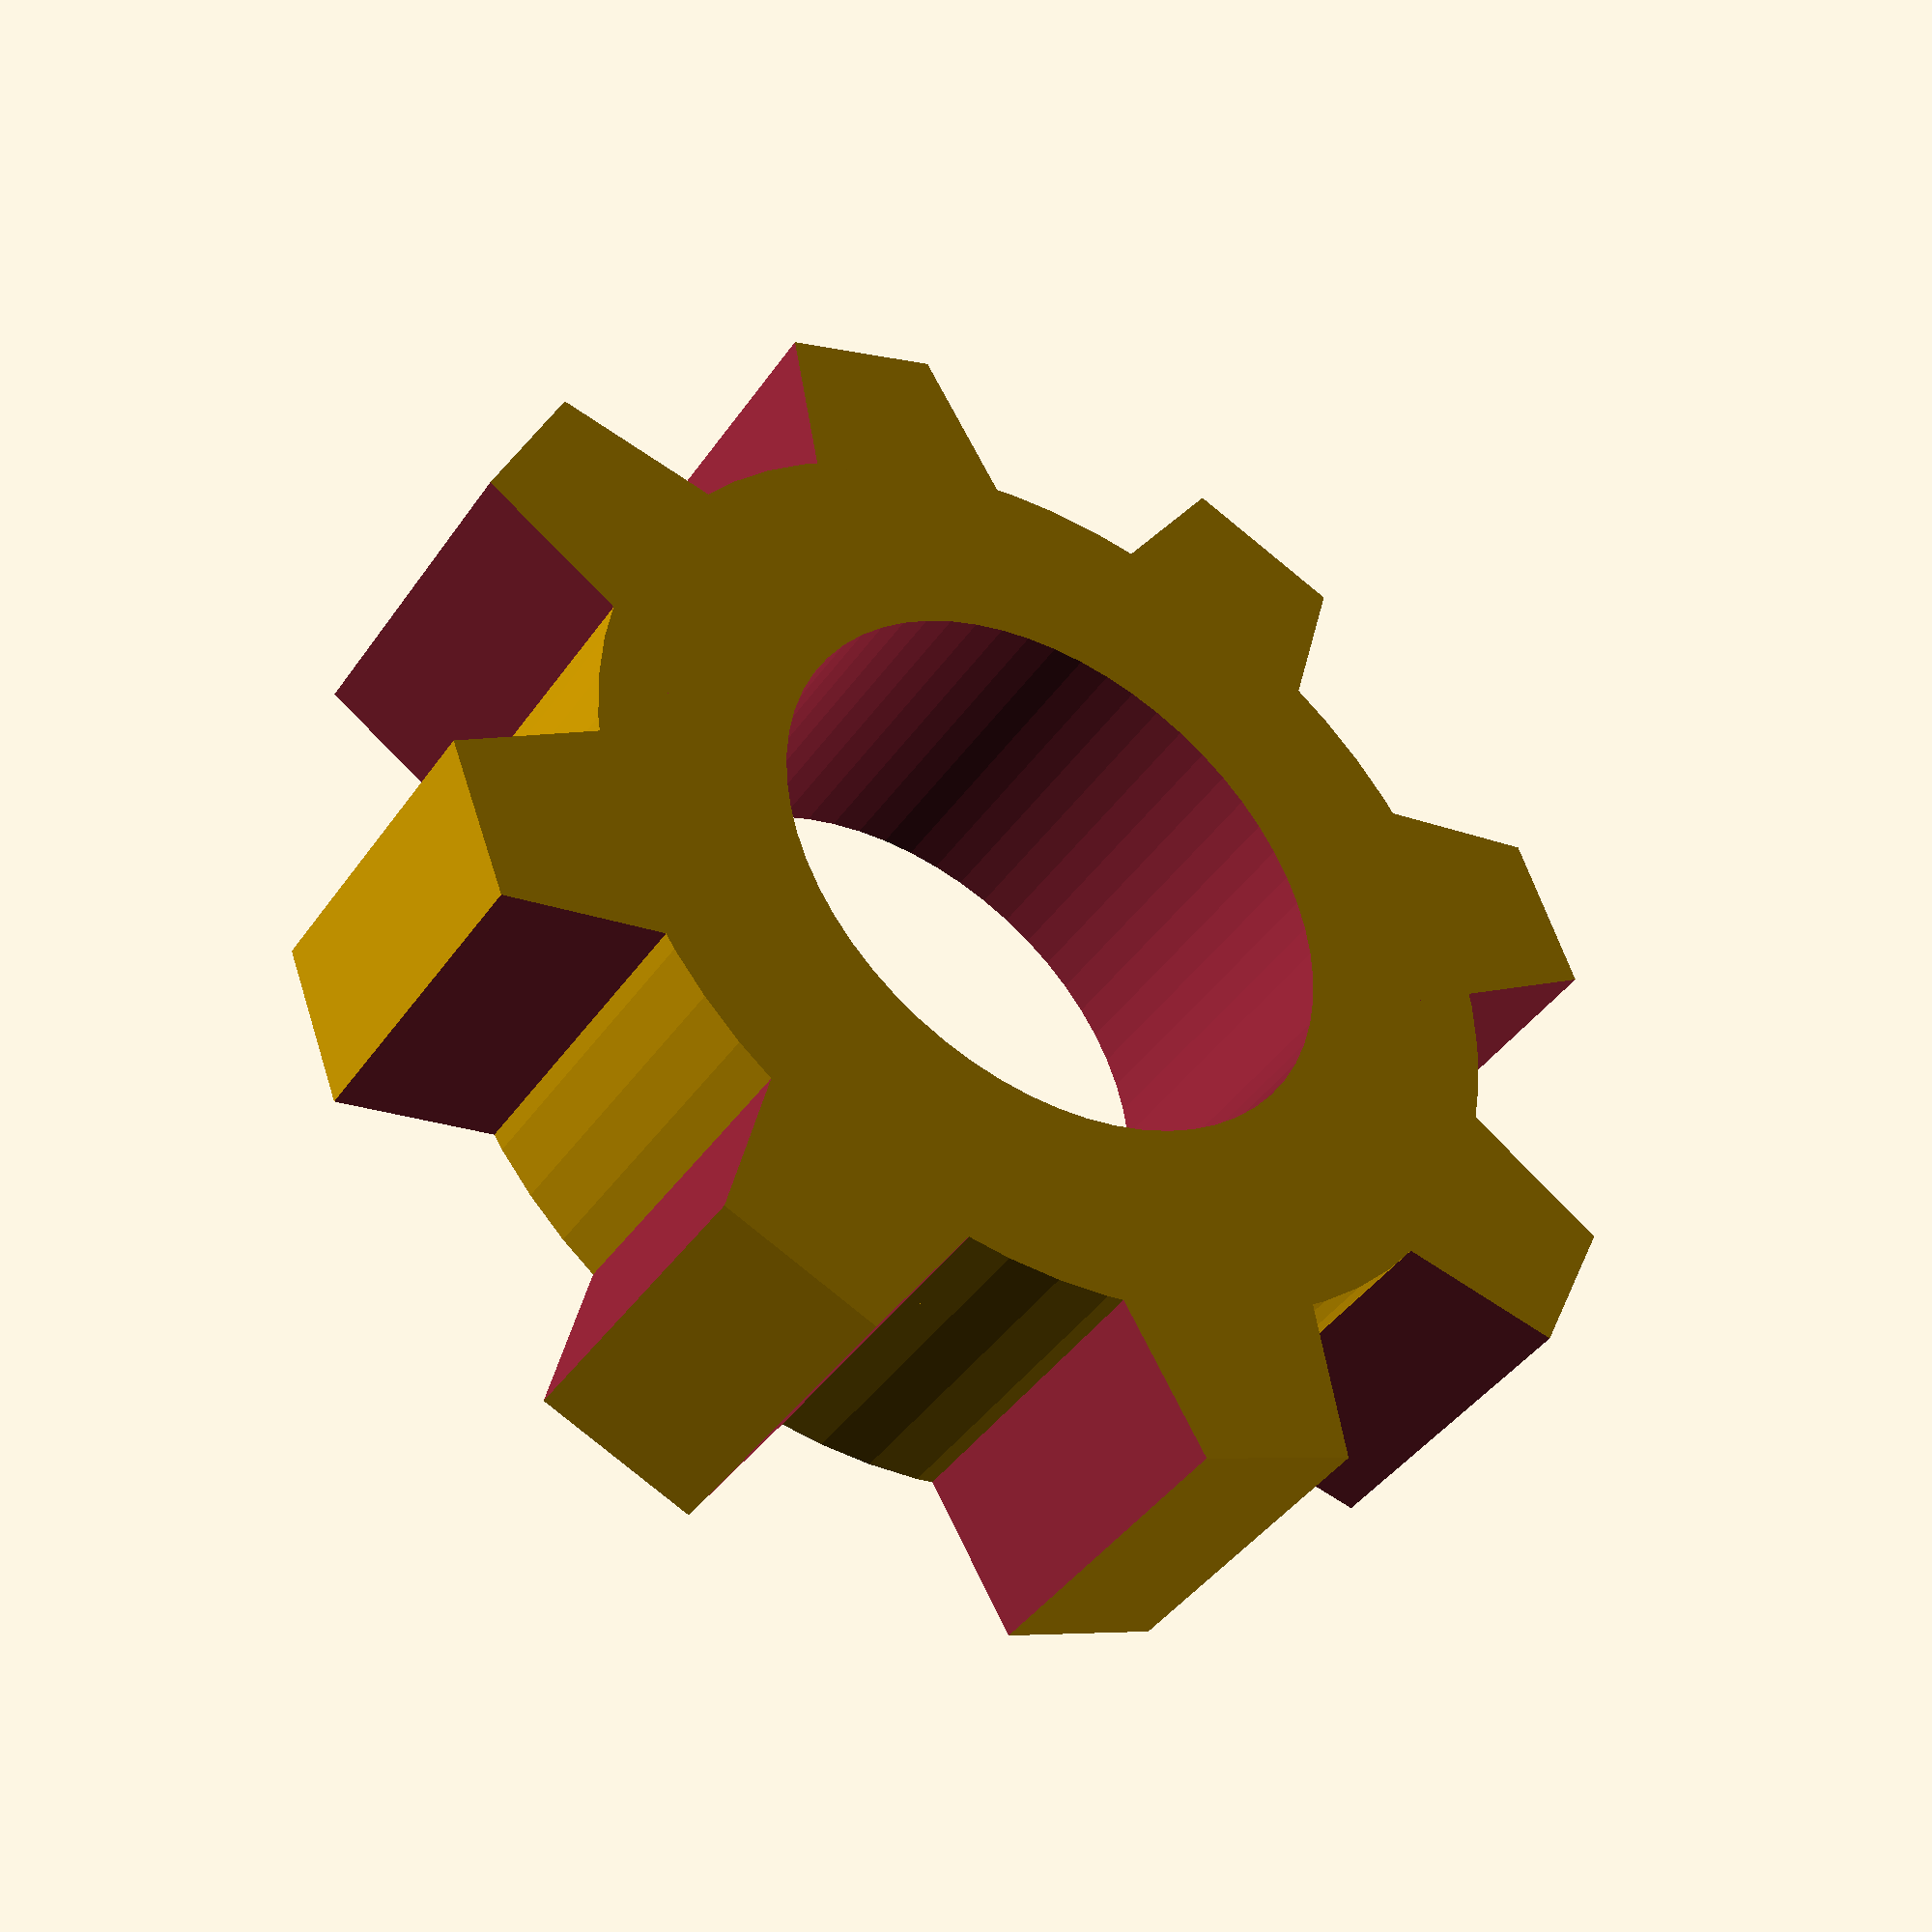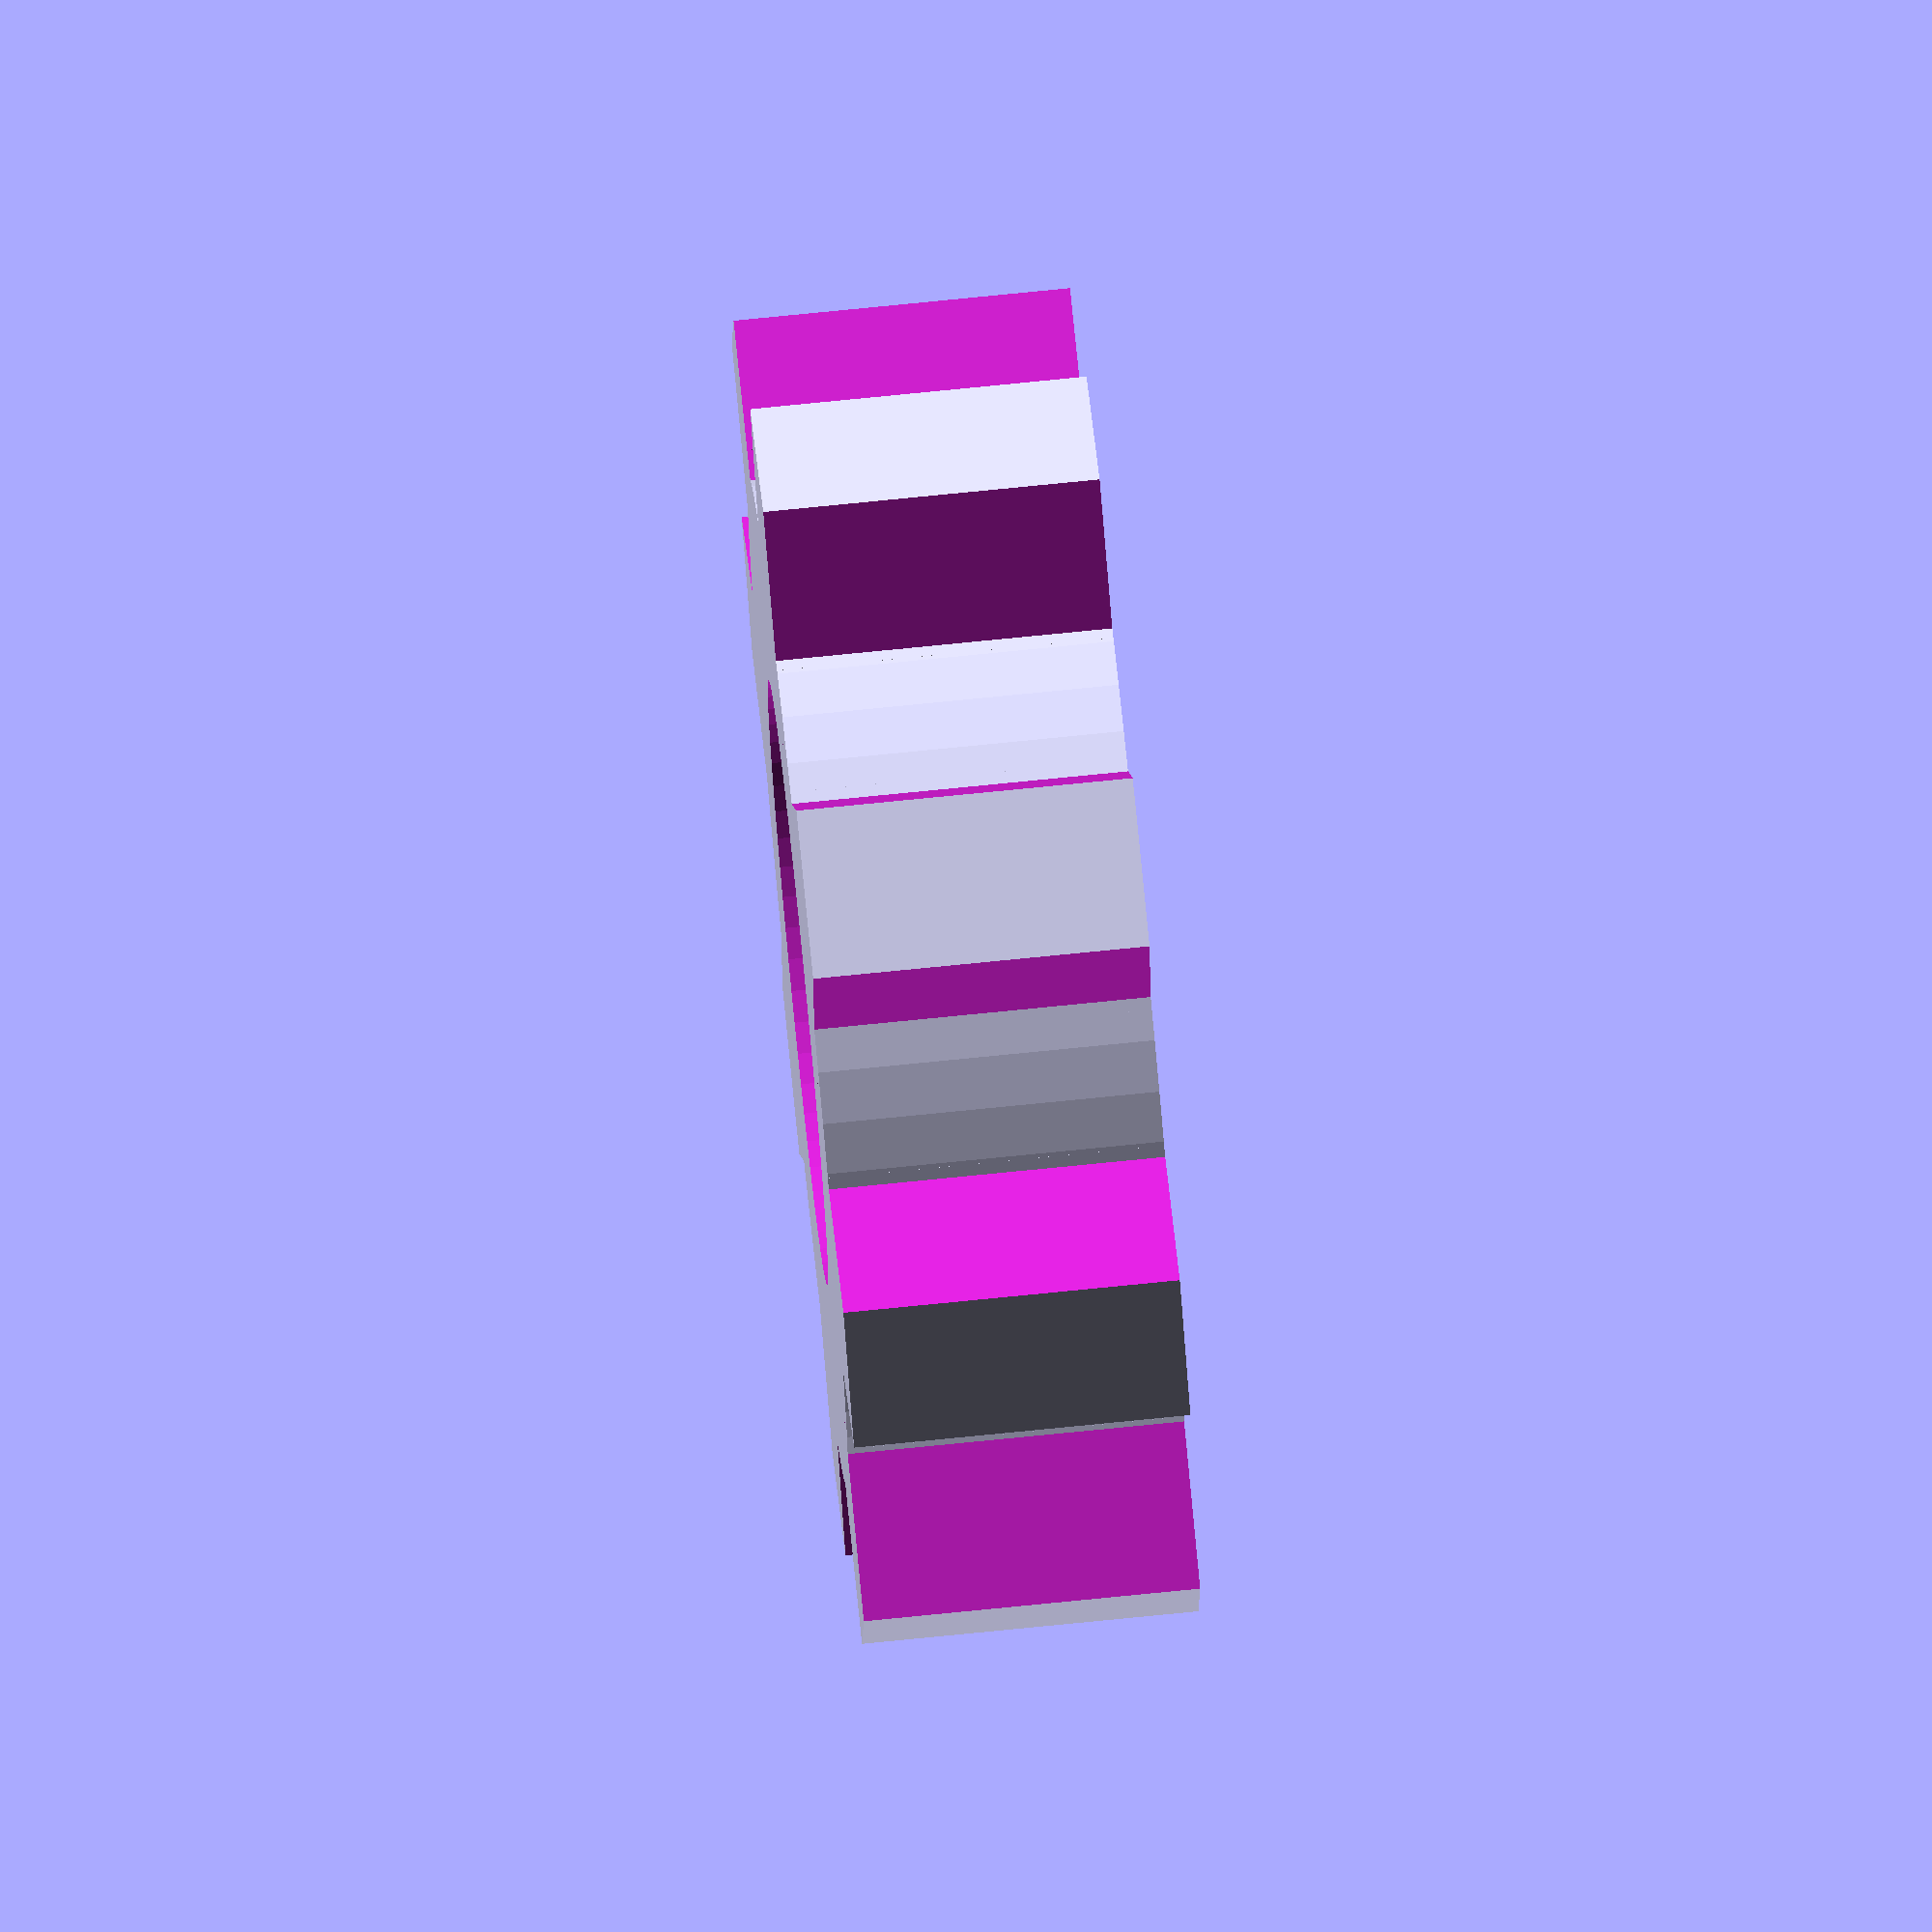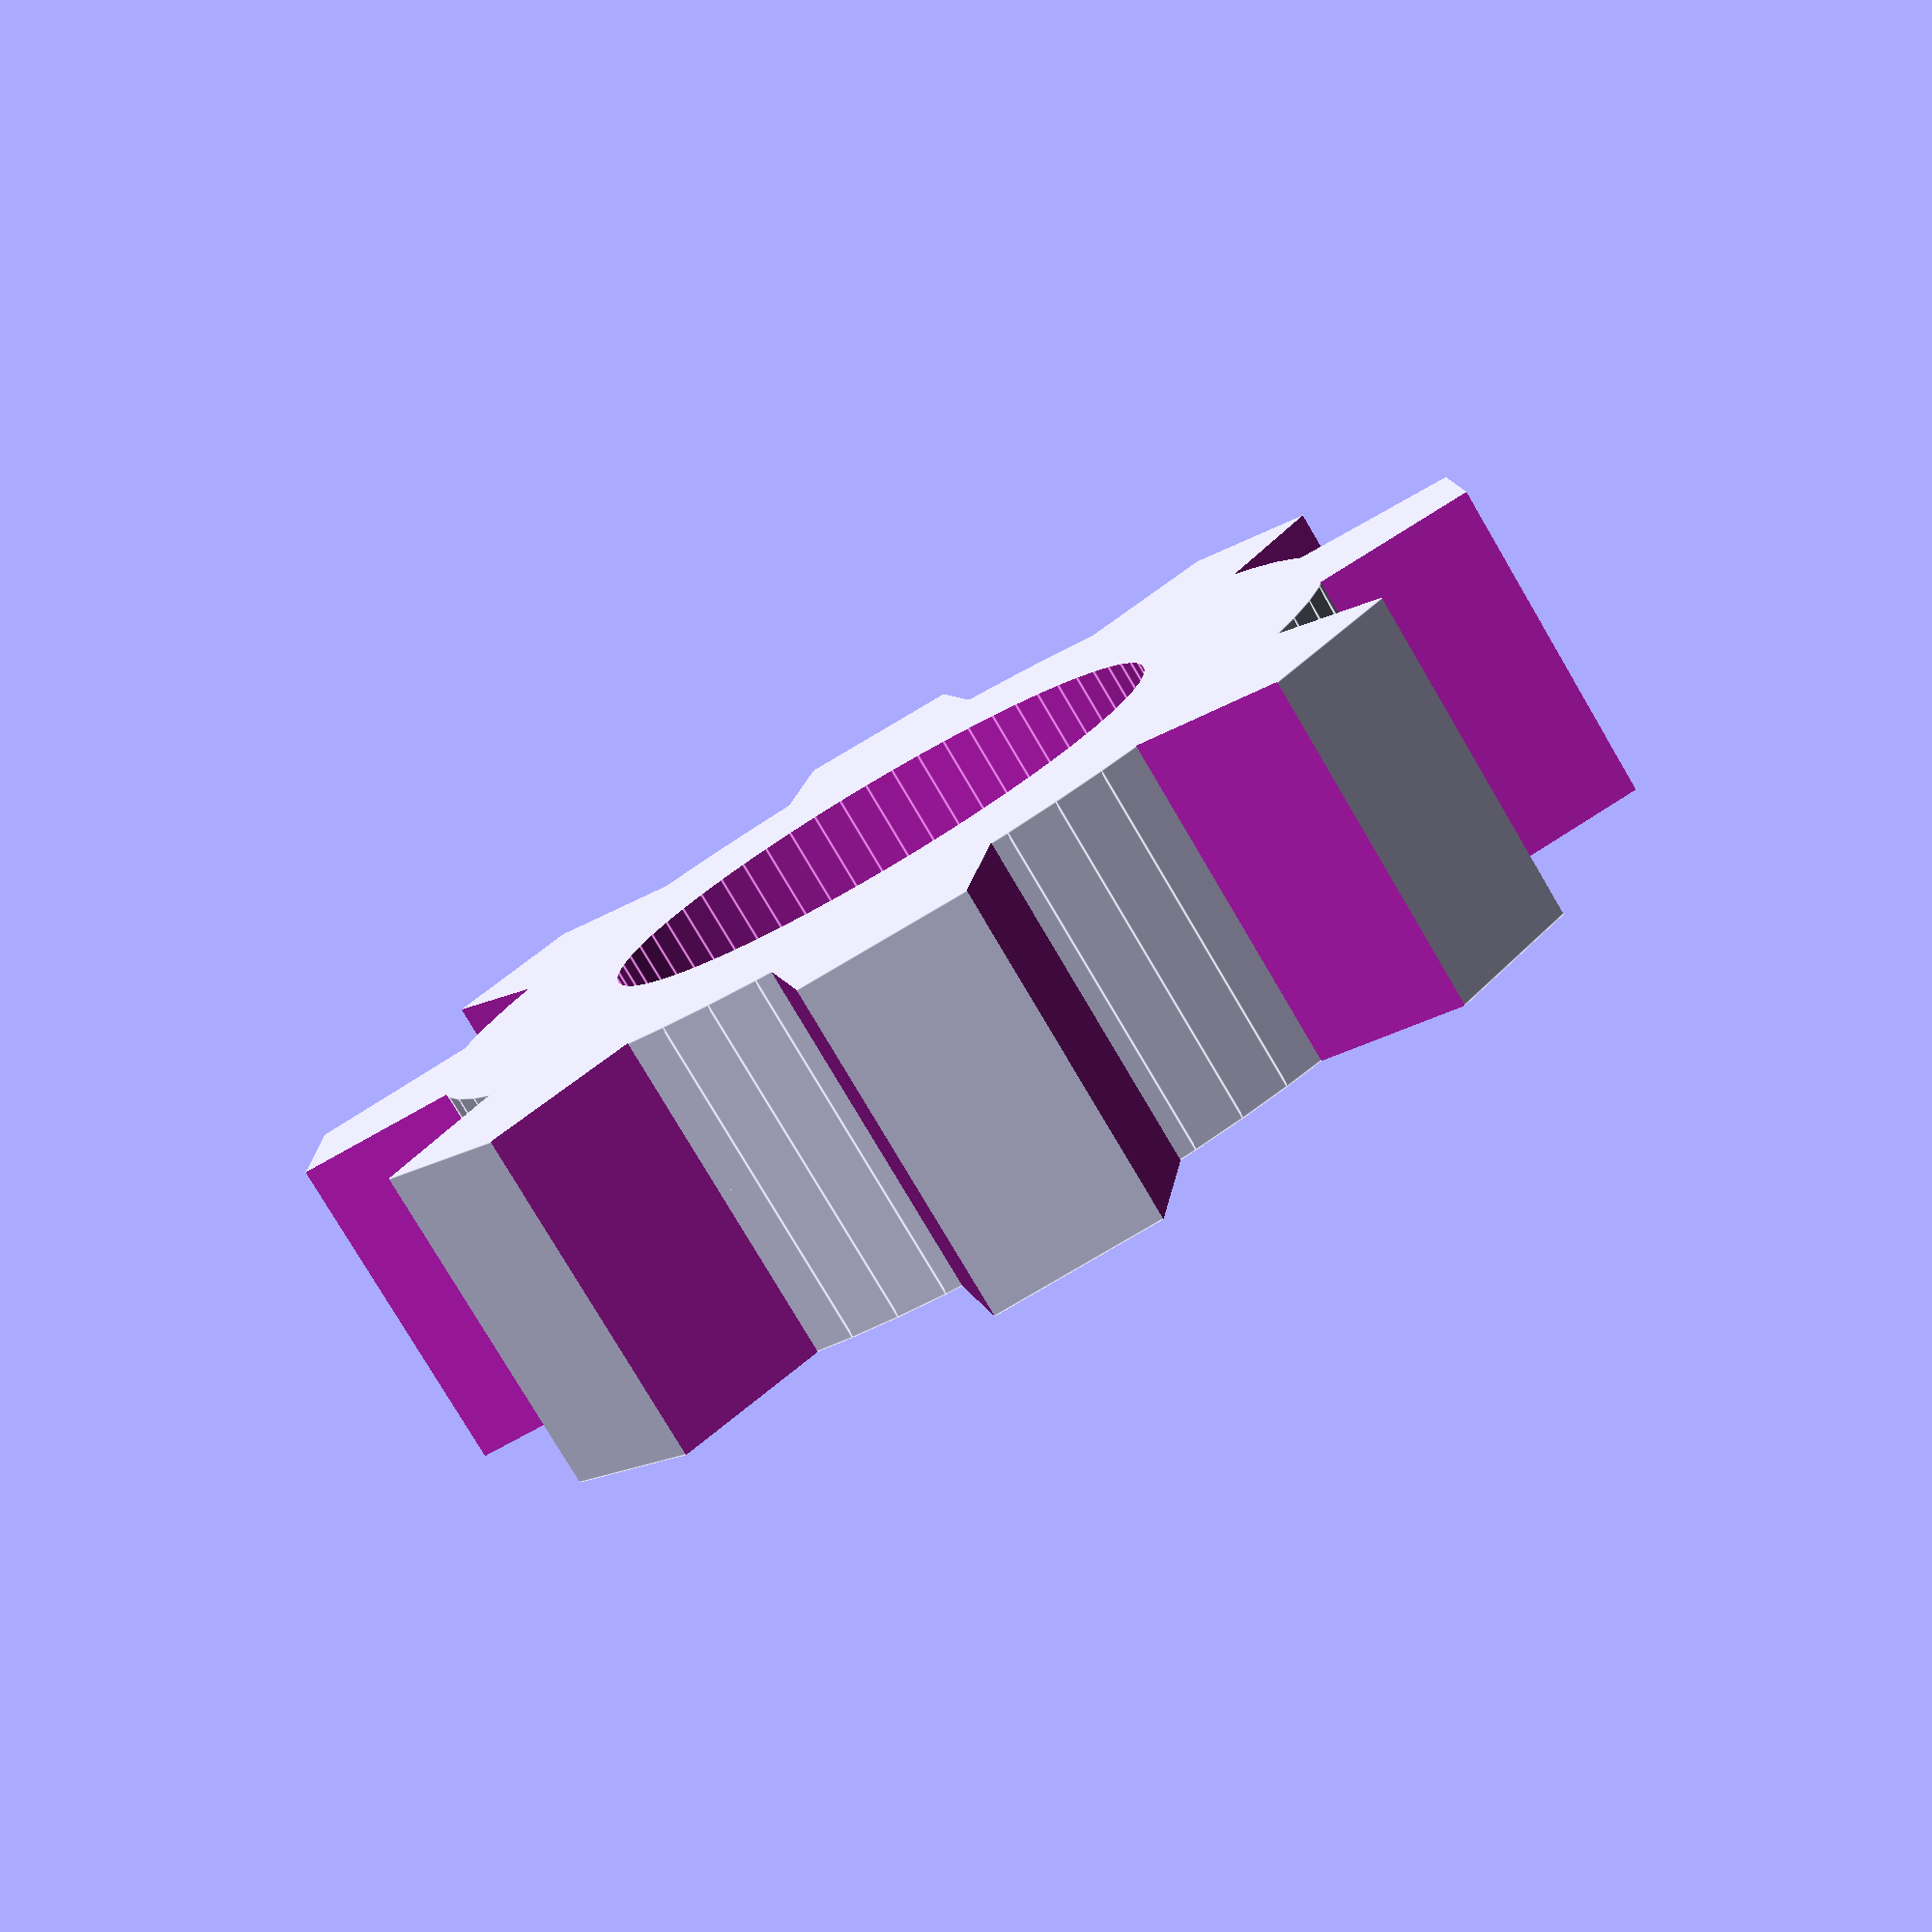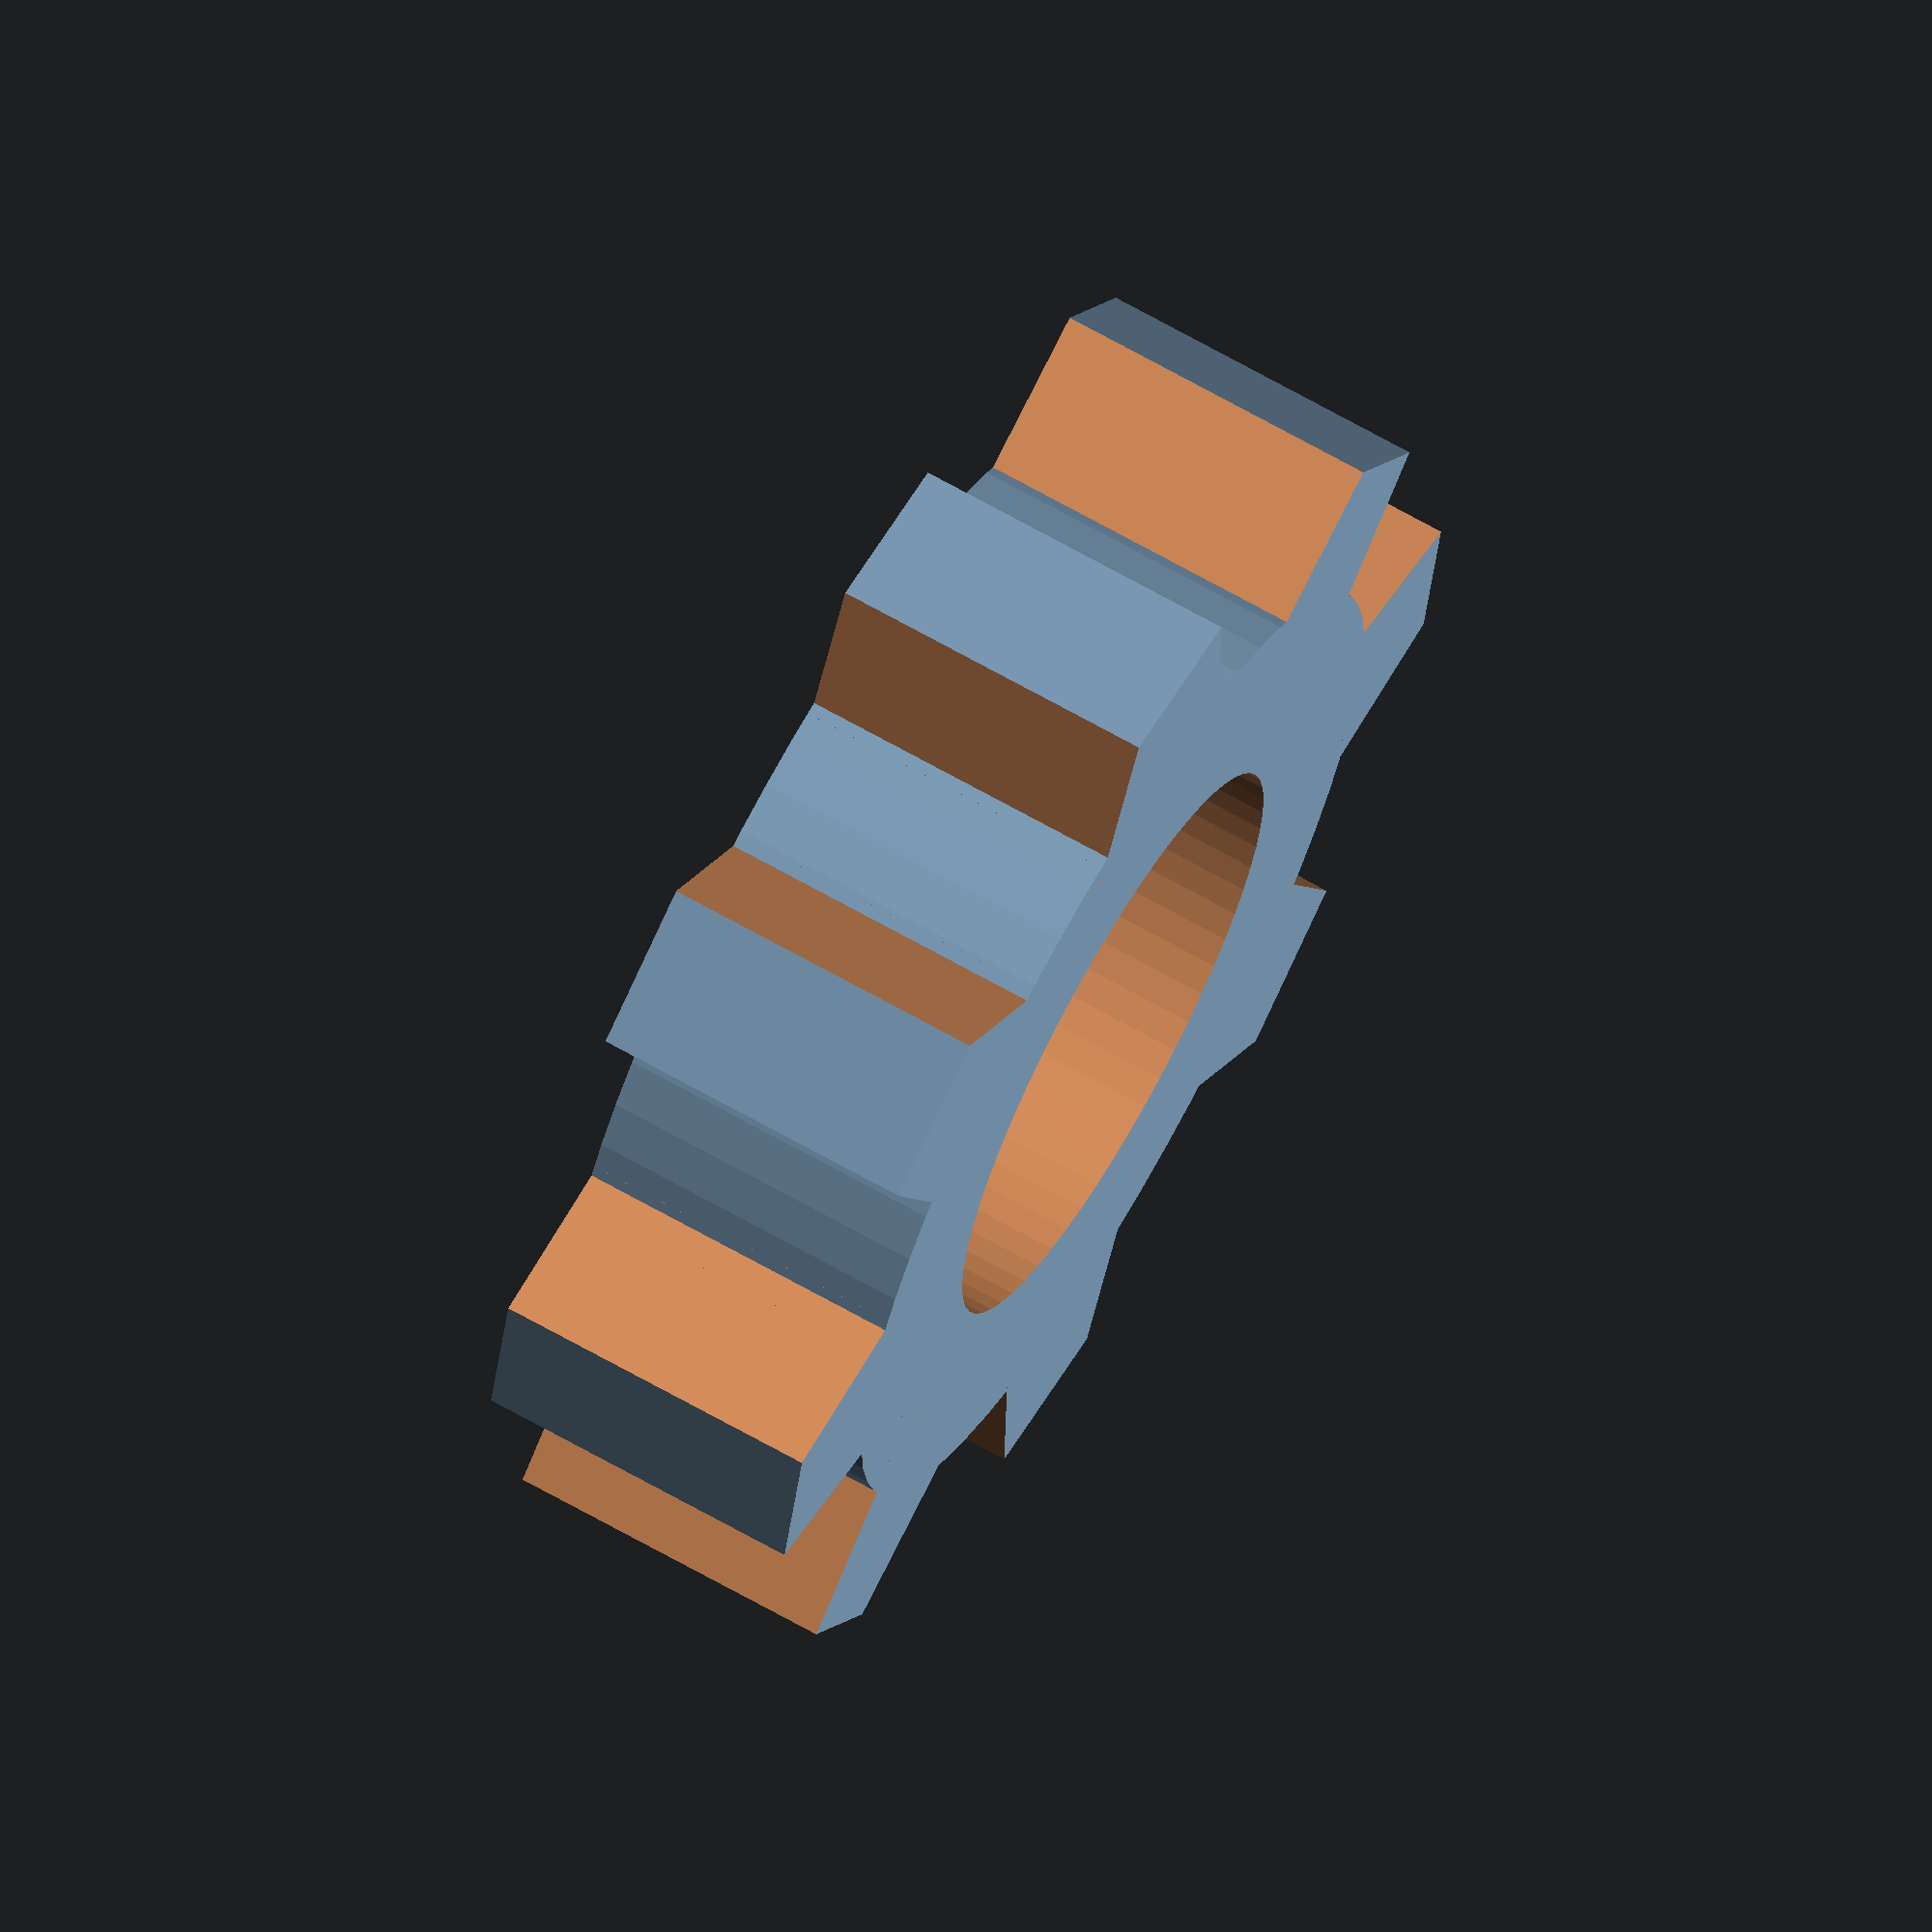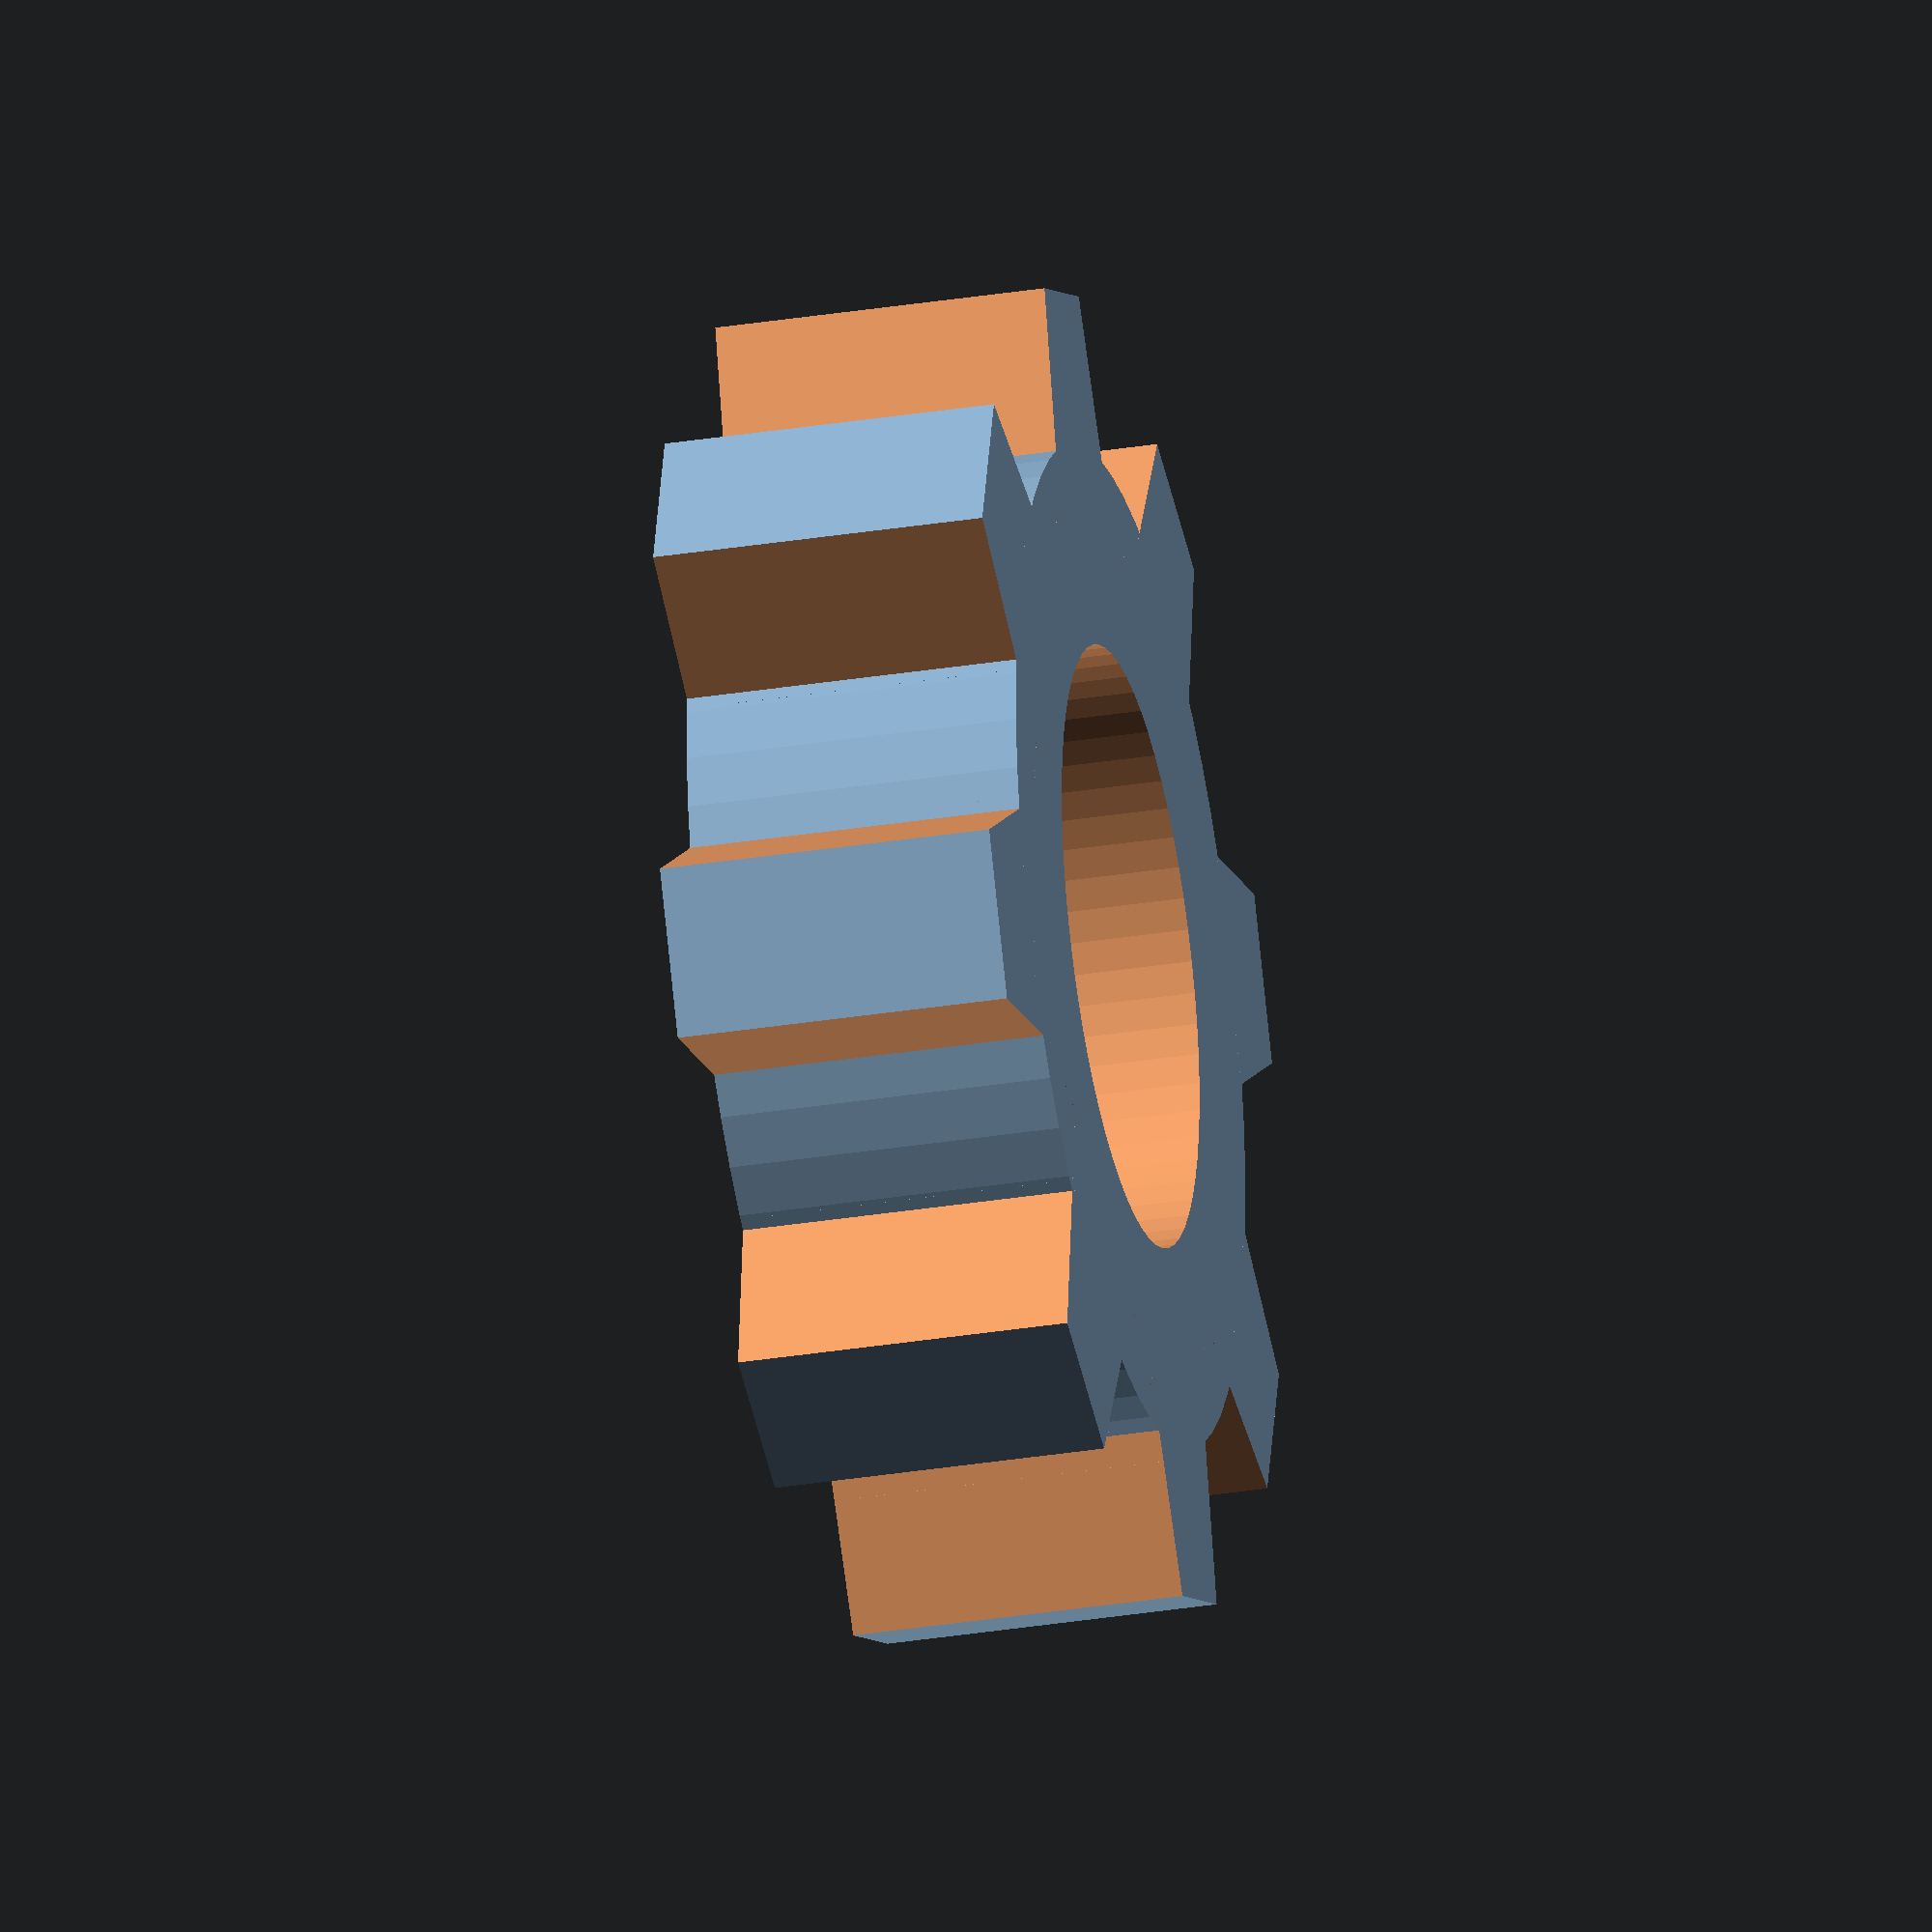
<openscad>
module OpenSessionPanelIcon() {
  ht  = 4;
  rad = 6;
  module Tooth_() {
    module Differ_(plus_minus) {
      translate([plus_minus * 2.2, 0, 0])
        rotate([0, 0, plus_minus * 10])
        cube([2, 4, 2 * ht], center = true);
    }
    difference() {
      cube([3, 2, ht], center = true);
      Differ_(1);
      Differ_(-1);
    }
  }

  difference() {
    cylinder(h = ht,     r = rad,      center = true);
    cylinder(h = 2 * ht, r = .6 * rad, center = true);
  }
  for (i = [0:7]) {
    rotate([0, 0, 45 * i]) translate([0, 6.8, 0]) Tooth_();
  }
}

OpenSessionPanelIcon($fn = 60);

</openscad>
<views>
elev=221.2 azim=204.5 roll=211.5 proj=p view=wireframe
elev=103.7 azim=263.9 roll=275.7 proj=o view=solid
elev=78.8 azim=316.3 roll=210.5 proj=p view=edges
elev=292.5 azim=78.1 roll=119.7 proj=o view=wireframe
elev=31.0 azim=207.5 roll=103.1 proj=o view=solid
</views>
